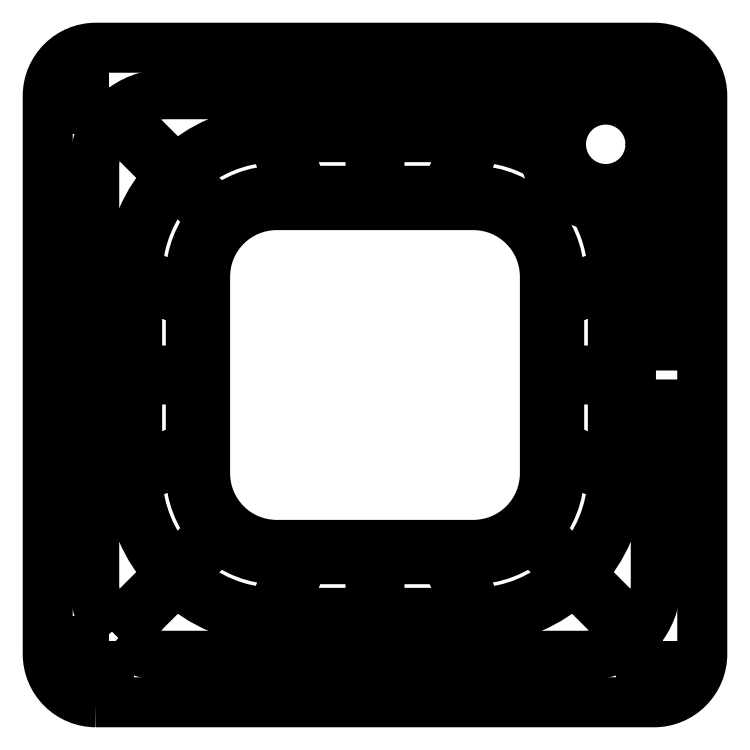
<metadata>
{"format":"dxf","ext":"dxf","renderer":"ezdxf+matplotlib","layout":"modelspace","background":"white","min_lineweight":24,"dpi":150}
</metadata>
<code>
0
SECTION
2
ENTITIES
0
POLYLINE
8
0
66
     1
10
0
20
0
30
0
70
     1
0
VERTEX
8
0
10
143.9
20
125.1
30
0
42
0.2157
0
VERTEX
8
0
10
156.5
20
132
30
0
0
VERTEX
8
0
10
156.5
20
111.9
30
0
0
VERTEX
8
0
10
146.4
20
107.7
30
0
42
0.09657
0
VERTEX
8
0
10
142.6
20
122.9
30
0
42
-0.5244
0
SEQEND
8
0
0
POLYLINE
8
0
66
     1
10
0
20
0
30
0
70
     1
0
VERTEX
8
0
10
139.1
20
125.3
30
0
42
-0.1252
0
VERTEX
8
0
10
144.5
20
106.9
30
0
0
VERTEX
8
0
10
129.5
20
100.7
30
0
0
VERTEX
8
0
10
129.5
20
105.5
30
0
42
0.4142
0
VERTEX
8
0
10
105.5
20
129.5
30
0
0
VERTEX
8
0
10
100.7
20
129.5
30
0
0
VERTEX
8
0
10
106.9
20
144.5
30
0
42
-0.1252
0
VERTEX
8
0
10
125.3
20
139.1
30
0
42
0.3031
0
SEQEND
8
0
0
POLYLINE
8
0
66
     1
10
0
20
0
30
0
70
     1
0
VERTEX
8
0
10
-0.5
20
76.75
30
0
0
VERTEX
8
0
10
9.5
20
76.75
30
0
0
VERTEX
8
0
10
9.5
20
50.98
30
0
0
VERTEX
8
0
10
-0.5
20
46.84
30
0
0
SEQEND
8
0
0
POLYLINE
8
0
66
     1
10
0
20
0
30
0
70
     1
0
VERTEX
8
0
10
11.5
20
76.75
30
0
0
VERTEX
8
0
10
26.5
20
76.75
30
0
0
VERTEX
8
0
10
26.5
20
58.02
30
0
0
VERTEX
8
0
10
11.5
20
51.81
30
0
0
SEQEND
8
0
0
POLYLINE
8
0
66
     1
10
0
20
0
30
0
70
     1
0
VERTEX
8
0
10
11.52
20
49.11
30
0
0
VERTEX
8
0
10
26.5
20
55.32
30
0
0
VERTEX
8
0
10
26.5
20
50.5
30
0
42
0.1854
0
VERTEX
8
0
10
32.67
20
34.44
30
0
0
VERTEX
8
0
10
22.05
20
23.82
30
0
42
-0.1814
0
SEQEND
8
0
0
POLYLINE
8
0
66
     1
10
0
20
0
30
0
70
     1
0
VERTEX
8
0
10
23.82
20
22.05
30
0
0
VERTEX
8
0
10
34.44
20
32.67
30
0
42
0.1854
0
VERTEX
8
0
10
50.5
20
26.5
30
0
0
VERTEX
8
0
10
55.32
20
26.5
30
0
0
VERTEX
8
0
10
49.11
20
11.52
30
0
42
-0.1814
0
SEQEND
8
0
0
POLYLINE
8
0
66
     1
10
0
20
0
30
0
70
     1
0
VERTEX
8
0
10
51.81
20
11.5
30
0
0
VERTEX
8
0
10
58.02
20
26.5
30
0
0
VERTEX
8
0
10
76.75
20
26.5
30
0
0
VERTEX
8
0
10
76.75
20
11.5
30
0
0
SEQEND
8
0
0
POLYLINE
8
0
66
     1
10
0
20
0
30
0
70
     1
0
VERTEX
8
0
10
79.25
20
11.5
30
0
0
VERTEX
8
0
10
79.25
20
26.5
30
0
0
VERTEX
8
0
10
97.98
20
26.5
30
0
0
VERTEX
8
0
10
104.2
20
11.5
30
0
0
SEQEND
8
0
0
POLYLINE
8
0
66
     1
10
0
20
0
30
0
70
     1
0
VERTEX
8
0
10
106.9
20
11.52
30
0
0
VERTEX
8
0
10
100.7
20
26.5
30
0
0
VERTEX
8
0
10
105.5
20
26.5
30
0
42
0.1854
0
VERTEX
8
0
10
121.6
20
32.67
30
0
0
VERTEX
8
0
10
132.2
20
22.05
30
0
42
-0.1814
0
SEQEND
8
0
0
POLYLINE
8
0
66
     1
10
0
20
0
30
0
70
     1
0
VERTEX
8
0
10
133.9
20
23.82
30
0
0
VERTEX
8
0
10
123.3
20
34.44
30
0
42
0.1854
0
VERTEX
8
0
10
129.5
20
50.5
30
0
0
VERTEX
8
0
10
129.5
20
55.32
30
0
0
VERTEX
8
0
10
144.5
20
49.11
30
0
42
-0.1814
0
SEQEND
8
0
0
POLYLINE
8
0
66
     1
10
0
20
0
30
0
70
     1
0
VERTEX
8
0
10
11.52
20
106.9
30
0
42
-0.1814
0
VERTEX
8
0
10
22.05
20
132.2
30
0
0
VERTEX
8
0
10
32.67
20
121.6
30
0
42
0.1854
0
VERTEX
8
0
10
26.5
20
105.5
30
0
0
VERTEX
8
0
10
26.5
20
100.7
30
0
0
SEQEND
8
0
0
POLYLINE
8
0
66
     1
10
0
20
0
30
0
70
     1
0
VERTEX
8
0
10
11.5
20
104.2
30
0
0
VERTEX
8
0
10
26.5
20
97.98
30
0
0
VERTEX
8
0
10
26.5
20
79.25
30
0
0
VERTEX
8
0
10
11.5
20
79.25
30
0
0
SEQEND
8
0
0
POLYLINE
8
0
66
     1
10
0
20
0
30
0
70
     1
0
VERTEX
8
0
10
23.82
20
133.9
30
0
42
-0.1814
0
VERTEX
8
0
10
49.11
20
144.5
30
0
0
VERTEX
8
0
10
55.32
20
129.5
30
0
0
VERTEX
8
0
10
50.5
20
129.5
30
0
42
0.1854
0
VERTEX
8
0
10
34.44
20
123.3
30
0
0
SEQEND
8
0
0
POLYLINE
8
0
66
     1
10
0
20
0
30
0
70
     1
0
VERTEX
8
0
10
51.81
20
144.5
30
0
0
VERTEX
8
0
10
76.75
20
144.5
30
0
0
VERTEX
8
0
10
76.75
20
129.5
30
0
0
VERTEX
8
0
10
58.02
20
129.5
30
0
0
SEQEND
8
0
0
POLYLINE
8
0
66
     1
10
0
20
0
30
0
70
     1
0
VERTEX
8
0
10
79.25
20
144.5
30
0
0
VERTEX
8
0
10
104.2
20
144.5
30
0
0
VERTEX
8
0
10
97.98
20
129.5
30
0
0
VERTEX
8
0
10
79.25
20
129.5
30
0
0
SEQEND
8
0
0
POLYLINE
8
0
66
     1
10
0
20
0
30
0
70
     1
0
VERTEX
8
0
10
144.5
20
104.2
30
0
0
VERTEX
8
0
10
144.5
20
79.25
30
0
0
VERTEX
8
0
10
129.5
20
79.25
30
0
0
VERTEX
8
0
10
129.5
20
97.98
30
0
0
SEQEND
8
0
0
POLYLINE
8
0
66
     1
10
0
20
0
30
0
70
     1
0
VERTEX
8
0
10
144.5
20
76.75
30
0
0
VERTEX
8
0
10
144.5
20
51.81
30
0
0
VERTEX
8
0
10
129.5
20
58.02
30
0
0
VERTEX
8
0
10
129.5
20
76.75
30
0
0
SEQEND
8
0
0
POLYLINE
8
0
66
     1
10
0
20
0
30
0
70
     1
0
VERTEX
8
0
10
79.25
20
-0.5
30
0
0
VERTEX
8
0
10
79.25
20
9.5
30
0
0
VERTEX
8
0
10
105
20
9.5
30
0
0
VERTEX
8
0
10
109.2
20
-0.5
30
0
0
SEQEND
8
0
0
POLYLINE
8
0
66
     1
10
0
20
0
30
0
70
     1
0
VERTEX
8
0
10
46.84
20
-0.5
30
0
0
VERTEX
8
0
10
50.98
20
9.5
30
0
0
VERTEX
8
0
10
76.75
20
9.5
30
0
0
VERTEX
8
0
10
76.75
20
-0.5
30
0
0
SEQEND
8
0
0
POLYLINE
8
0
66
     1
10
0
20
0
30
0
70
     1
0
VERTEX
8
0
10
6.269
20
4.502
30
0
0
VERTEX
8
0
10
22.41
20
20.64
30
0
42
0.1771
0
VERTEX
8
0
10
48.3
20
9.559
30
0
0
VERTEX
8
0
10
44.13
20
-0.5
30
0
0
VERTEX
8
0
10
19.5
20
-0.5
30
0
42
-0.1827
0
SEQEND
8
0
0
POLYLINE
8
0
66
     1
10
0
20
0
30
0
70
     1
0
VERTEX
8
0
10
151.5
20
6.269
30
0
0
VERTEX
8
0
10
135.4
20
22.41
30
0
42
0.1771
0
VERTEX
8
0
10
146.4
20
48.3
30
0
0
VERTEX
8
0
10
156.5
20
44.13
30
0
0
VERTEX
8
0
10
156.5
20
19.5
30
0
42
-0.1827
0
SEQEND
8
0
0
POLYLINE
8
0
66
     1
10
0
20
0
30
0
70
     1
0
VERTEX
8
0
10
149.7
20
4.502
30
0
42
-0.1827
0
VERTEX
8
0
10
136.5
20
-0.5
30
0
0
VERTEX
8
0
10
111.9
20
-0.5
30
0
0
VERTEX
8
0
10
107.7
20
9.559
30
0
42
0.1771
0
VERTEX
8
0
10
133.6
20
20.64
30
0
0
SEQEND
8
0
0
POLYLINE
8
0
66
     1
10
0
20
0
30
0
70
     1
0
VERTEX
8
0
10
4.502
20
6.269
30
0
42
-0.1827
0
VERTEX
8
0
10
-0.5
20
19.5
30
0
0
VERTEX
8
0
10
-0.5
20
44.13
30
0
0
VERTEX
8
0
10
9.559
20
48.3
30
0
42
0.1771
0
VERTEX
8
0
10
20.64
20
22.41
30
0
0
SEQEND
8
0
0
POLYLINE
8
0
66
     1
10
0
20
0
30
0
70
     1
0
VERTEX
8
0
10
-0.5
20
109.2
30
0
0
VERTEX
8
0
10
9.5
20
105
30
0
0
VERTEX
8
0
10
9.5
20
79.25
30
0
0
VERTEX
8
0
10
-0.5
20
79.25
30
0
0
SEQEND
8
0
0
POLYLINE
8
0
66
     1
10
0
20
0
30
0
70
     1
0
VERTEX
8
0
10
4.502
20
149.7
30
0
0
VERTEX
8
0
10
20.64
20
133.6
30
0
42
0.1771
0
VERTEX
8
0
10
9.559
20
107.7
30
0
0
VERTEX
8
0
10
-0.5
20
111.9
30
0
0
VERTEX
8
0
10
-0.5
20
136.5
30
0
42
-0.1827
0
SEQEND
8
0
0
POLYLINE
8
0
66
     1
10
0
20
0
30
0
70
     1
0
VERTEX
8
0
10
44.13
20
156.5
30
0
0
VERTEX
8
0
10
48.3
20
146.4
30
0
42
0.1771
0
VERTEX
8
0
10
22.41
20
135.4
30
0
0
VERTEX
8
0
10
6.269
20
151.5
30
0
42
-0.1827
0
VERTEX
8
0
10
19.5
20
156.5
30
0
0
SEQEND
8
0
0
POLYLINE
8
0
66
     1
10
0
20
0
30
0
70
     1
0
VERTEX
8
0
10
76.75
20
156.5
30
0
0
VERTEX
8
0
10
76.75
20
146.5
30
0
0
VERTEX
8
0
10
50.98
20
146.5
30
0
0
VERTEX
8
0
10
46.84
20
156.5
30
0
0
SEQEND
8
0
0
POLYLINE
8
0
66
     1
10
0
20
0
30
0
70
     1
0
VERTEX
8
0
10
109.2
20
156.5
30
0
0
VERTEX
8
0
10
105
20
146.5
30
0
0
VERTEX
8
0
10
79.25
20
146.5
30
0
0
VERTEX
8
0
10
79.25
20
156.5
30
0
0
SEQEND
8
0
0
POLYLINE
8
0
66
     1
10
0
20
0
30
0
70
     1
0
VERTEX
8
0
10
156.5
20
79.25
30
0
0
VERTEX
8
0
10
146.5
20
79.25
30
0
0
VERTEX
8
0
10
146.5
20
105
30
0
0
VERTEX
8
0
10
156.5
20
109.2
30
0
0
SEQEND
8
0
0
POLYLINE
8
0
66
     1
10
0
20
0
30
0
70
     1
0
VERTEX
8
0
10
156.5
20
76.75
30
0
0
VERTEX
8
0
10
156.5
20
46.84
30
0
0
VERTEX
8
0
10
146.5
20
50.98
30
0
0
VERTEX
8
0
10
146.5
20
76.75
30
0
0
SEQEND
8
0
0
POLYLINE
8
0
66
     1
10
0
20
0
30
0
70
     1
0
VERTEX
8
0
10
2.5e-15
20
-13.5
30
0
0
VERTEX
8
0
10
156
20
-13.5
30
0
42
0.4142
0
VERTEX
8
0
10
169.5
20
3.55e-14
30
0
0
VERTEX
8
0
10
169.5
20
156
30
0
42
0.4142
0
VERTEX
8
0
10
156
20
169.5
30
0
0
VERTEX
8
0
10
0
20
169.5
30
0
42
0.4142
0
VERTEX
8
0
10
-13.5
20
156
30
0
0
VERTEX
8
0
10
-13.5
20
0
30
0
42
0.4142
0
SEQEND
8
0
0
POLYLINE
8
0
66
     1
10
0
20
0
30
0
70
     1
0
VERTEX
8
0
10
122.9
20
142.6
30
0
42
0.09657
0
VERTEX
8
0
10
107.7
20
146.4
30
0
0
VERTEX
8
0
10
111.9
20
156.5
30
0
0
VERTEX
8
0
10
132
20
156.5
30
0
42
0.2157
0
VERTEX
8
0
10
125.1
20
143.9
30
0
42
-0.5244
0
SEQEND
8
0
0
POLYLINE
8
0
66
     1
10
0
20
0
30
0
70
     1
0
VERTEX
8
0
10
152.4
20
152.4
30
0
0
VERTEX
8
0
10
152.4
20
158.6
30
0
0
VERTEX
8
0
10
158.6
20
158.6
30
0
0
VERTEX
8
0
10
158.6
20
152.4
30
0
0
SEQEND
8
0
0
POLYLINE
8
0
66
     1
10
0
20
0
30
0
70
     1
0
VERTEX
8
0
10
3.625
20
3.625
30
0
0
VERTEX
8
0
10
3.625
20
-2.625
30
0
0
VERTEX
8
0
10
-2.625
20
-2.625
30
0
0
VERTEX
8
0
10
-2.625
20
3.625
30
0
0
SEQEND
8
0
0
POLYLINE
8
0
66
     1
10
0
20
0
30
0
70
     1
0
VERTEX
8
0
10
3.625
20
158.6
30
0
0
VERTEX
8
0
10
3.625
20
152.4
30
0
0
VERTEX
8
0
10
-2.625
20
152.4
30
0
0
VERTEX
8
0
10
-2.625
20
158.6
30
0
0
SEQEND
8
0
0
POLYLINE
8
0
66
     1
10
0
20
0
30
0
70
     1
0
VERTEX
8
0
10
158.6
20
3.625
30
0
0
VERTEX
8
0
10
158.6
20
-2.625
30
0
0
VERTEX
8
0
10
152.4
20
-2.625
30
0
0
VERTEX
8
0
10
152.4
20
3.625
30
0
0
SEQEND
8
0
0
POLYLINE
8
0
66
     1
10
0
20
0
30
0
70
     1
0
VERTEX
8
0
10
50.5
20
125.5
30
0
0
VERTEX
8
0
10
105.5
20
125.5
30
0
42
-0.4142
0
VERTEX
8
0
10
125.5
20
105.5
30
0
0
VERTEX
8
0
10
125.5
20
50.5
30
0
42
-0.4142
0
VERTEX
8
0
10
105.5
20
30.5
30
0
0
VERTEX
8
0
10
50.5
20
30.5
30
0
42
-0.4142
0
VERTEX
8
0
10
30.5
20
50.5
30
0
0
VERTEX
8
0
10
30.5
20
105.5
30
0
42
-0.4142
0
SEQEND
8
0
0
CIRCLE
8
0
10
142.5
20
142.5
30
0
40
12.5
0
ENDSEC
0
EOF

</code>
